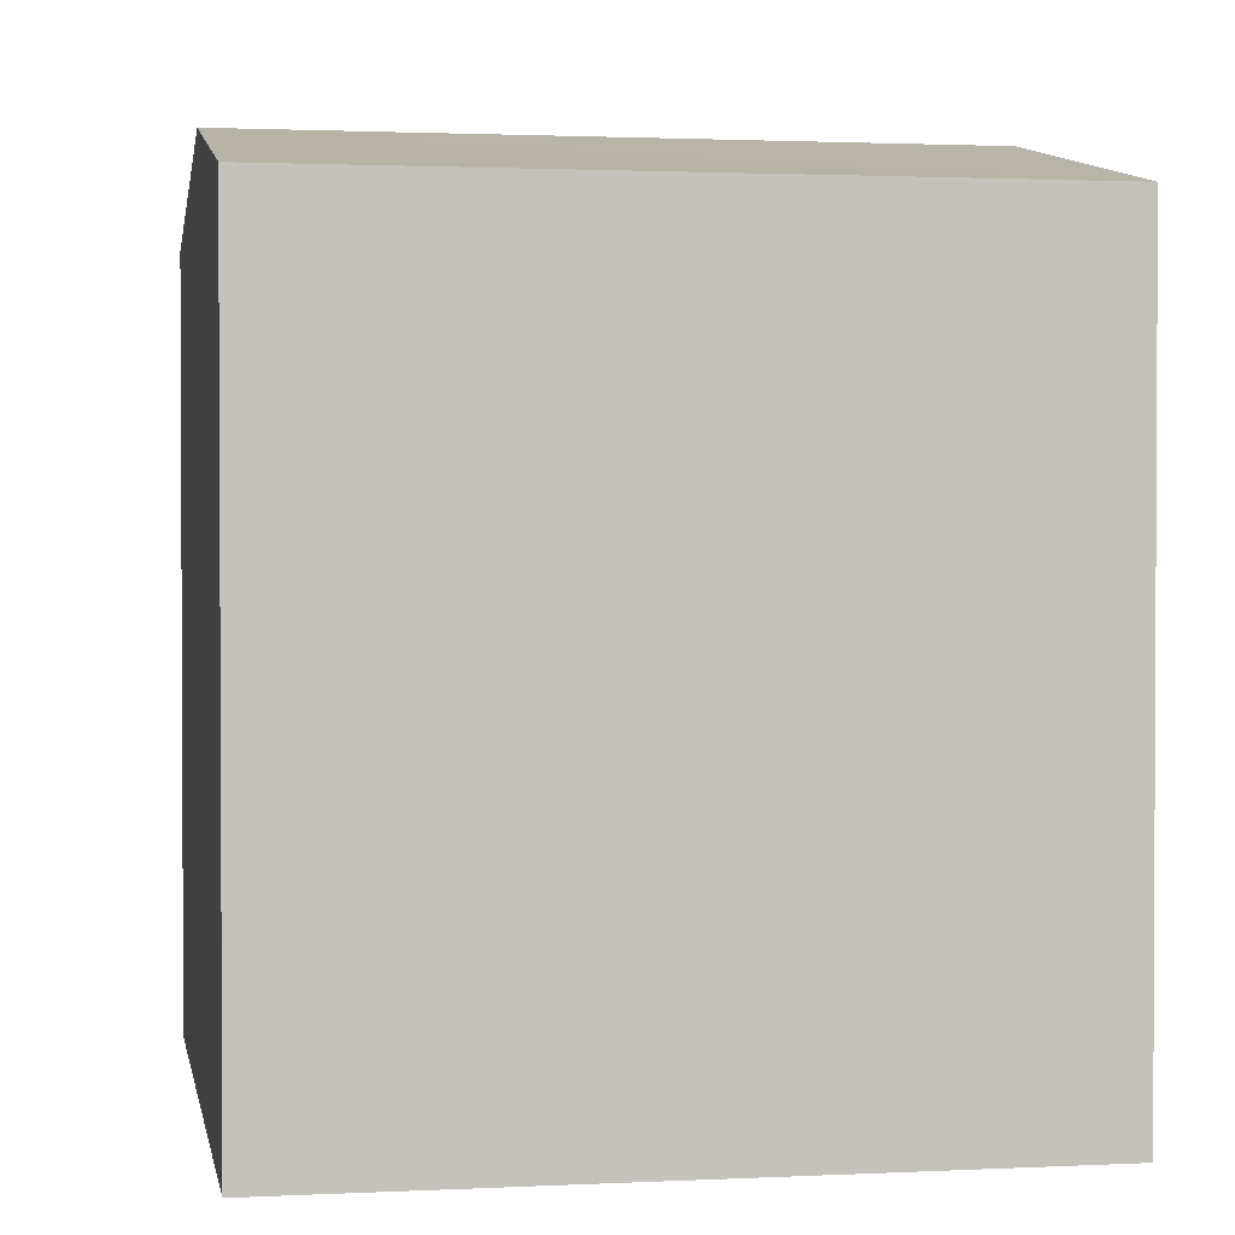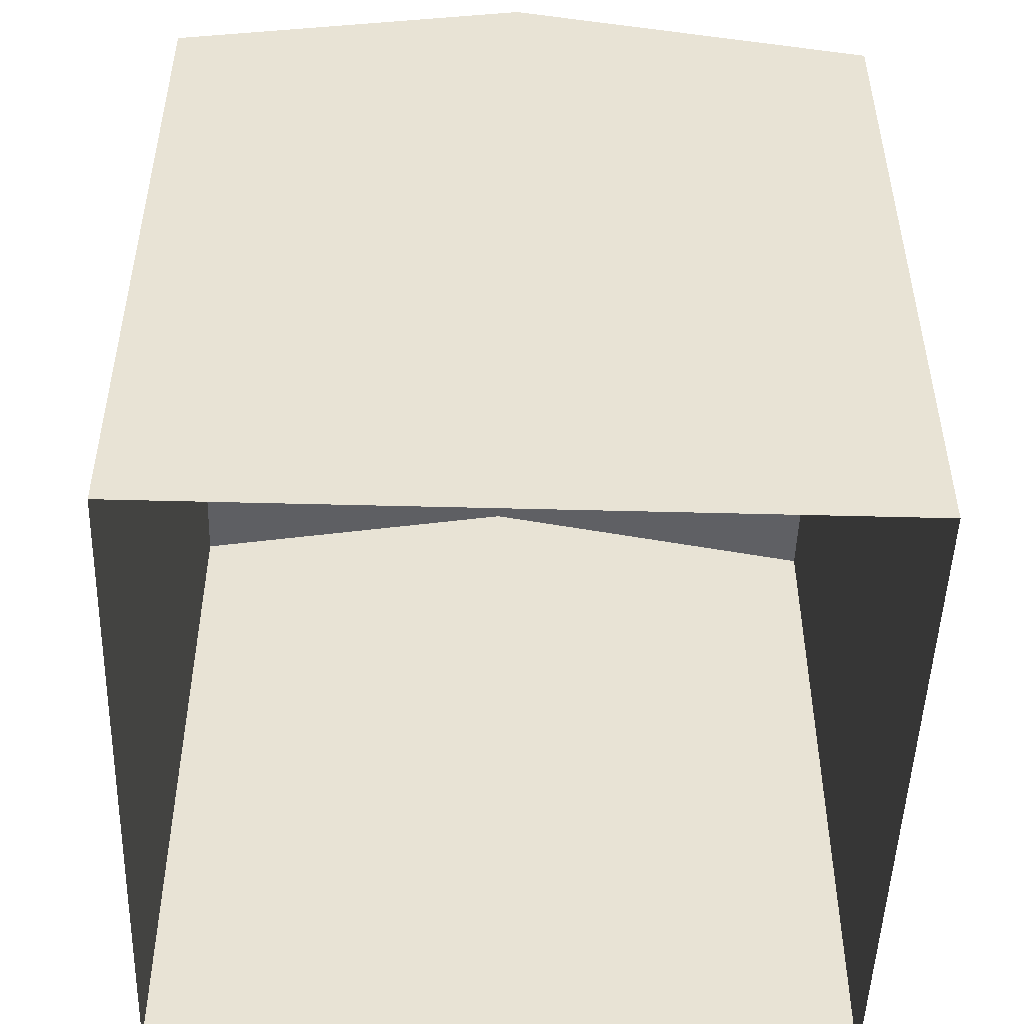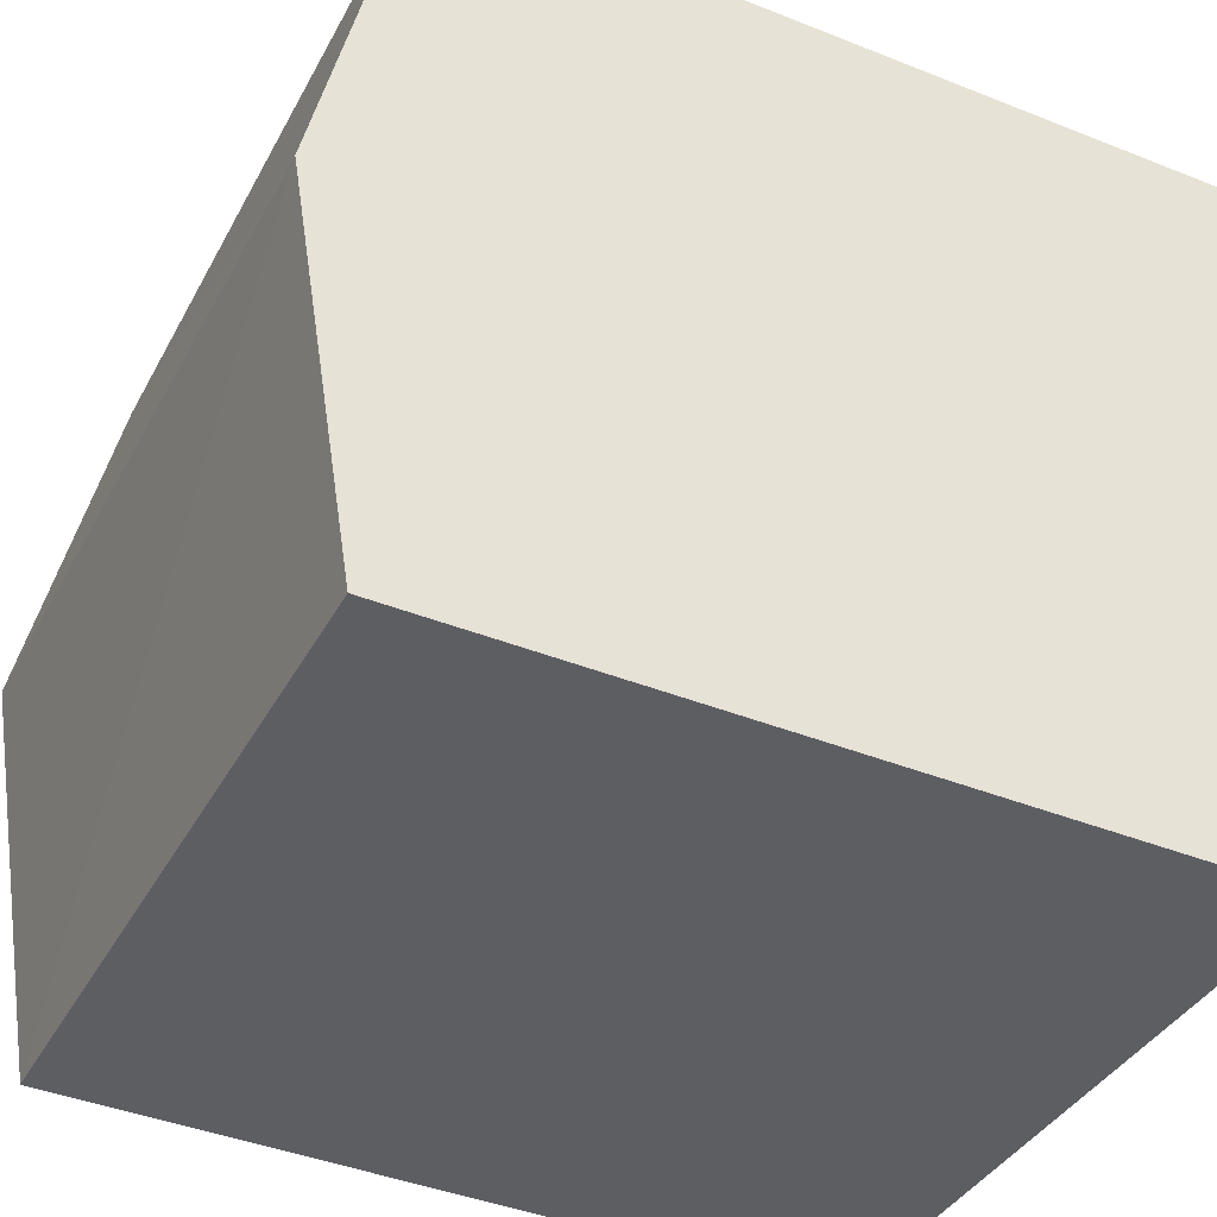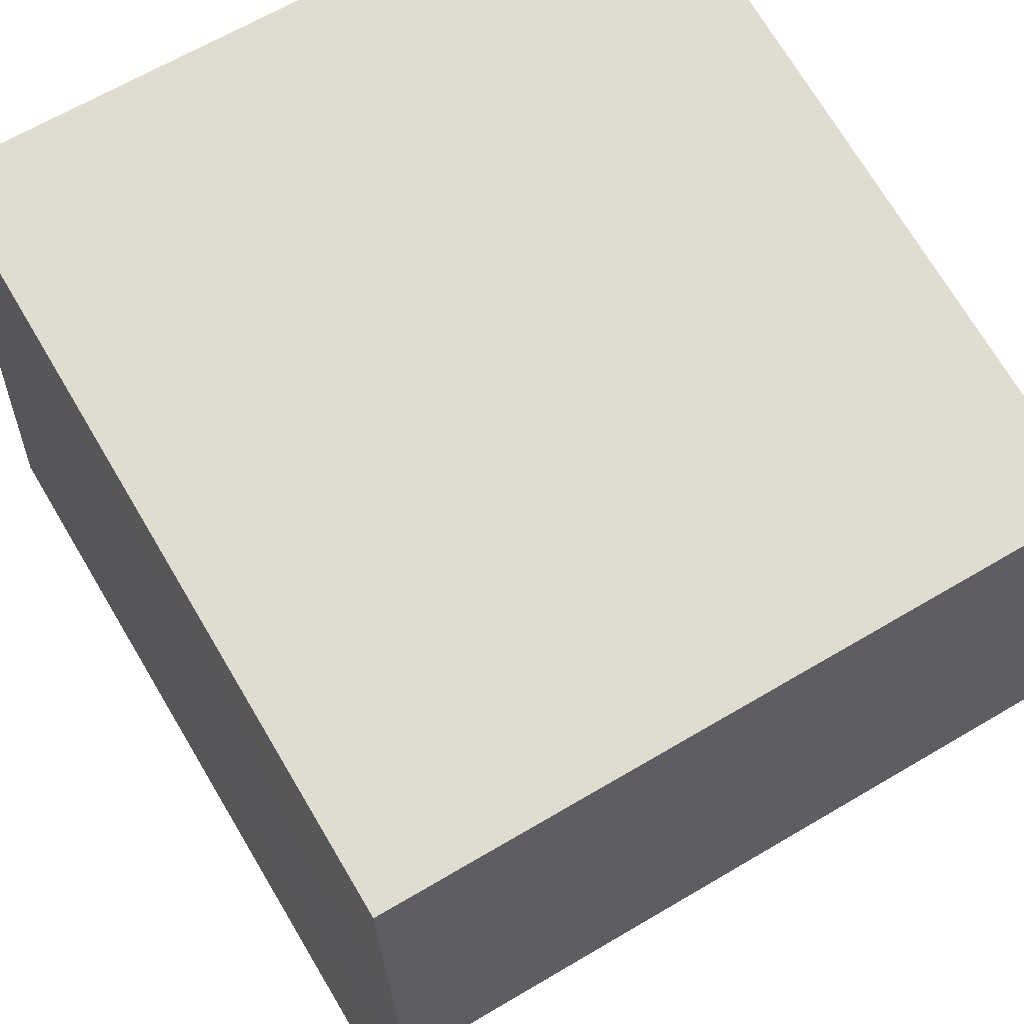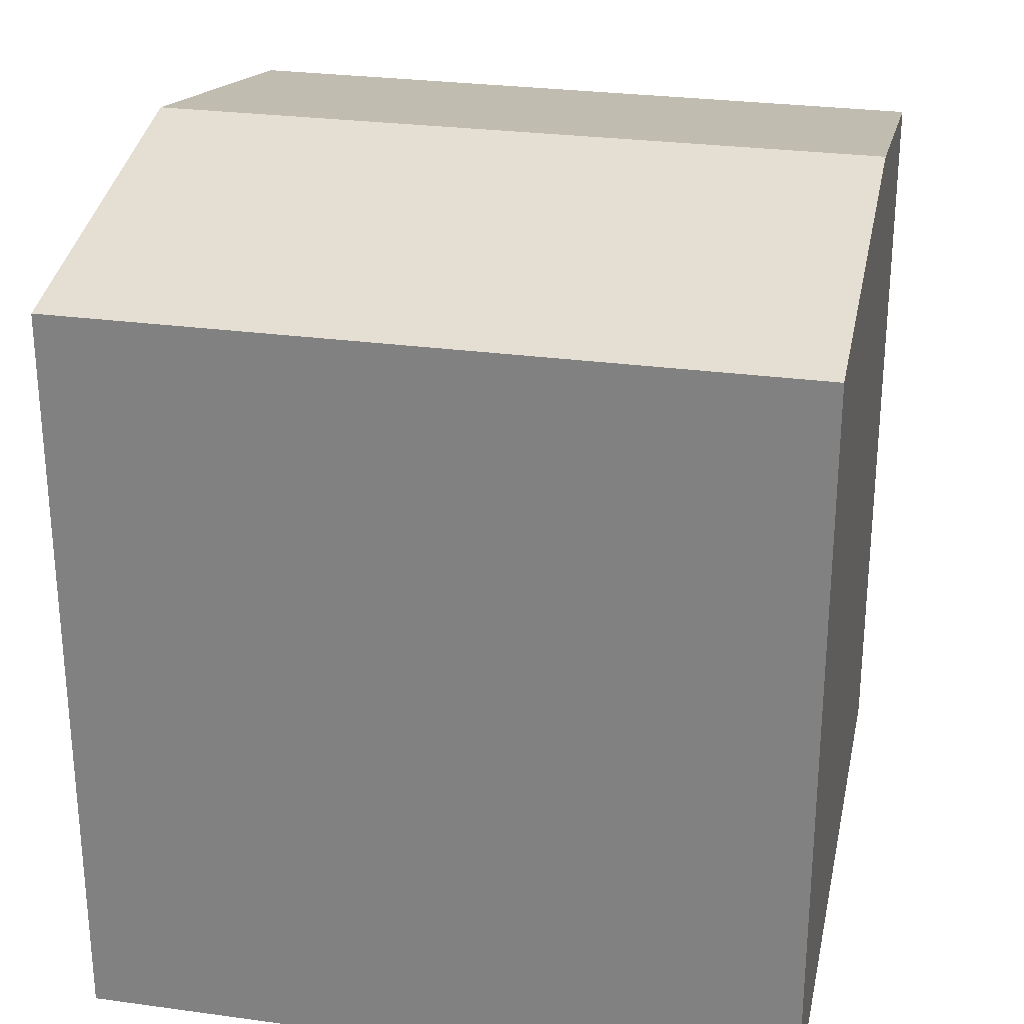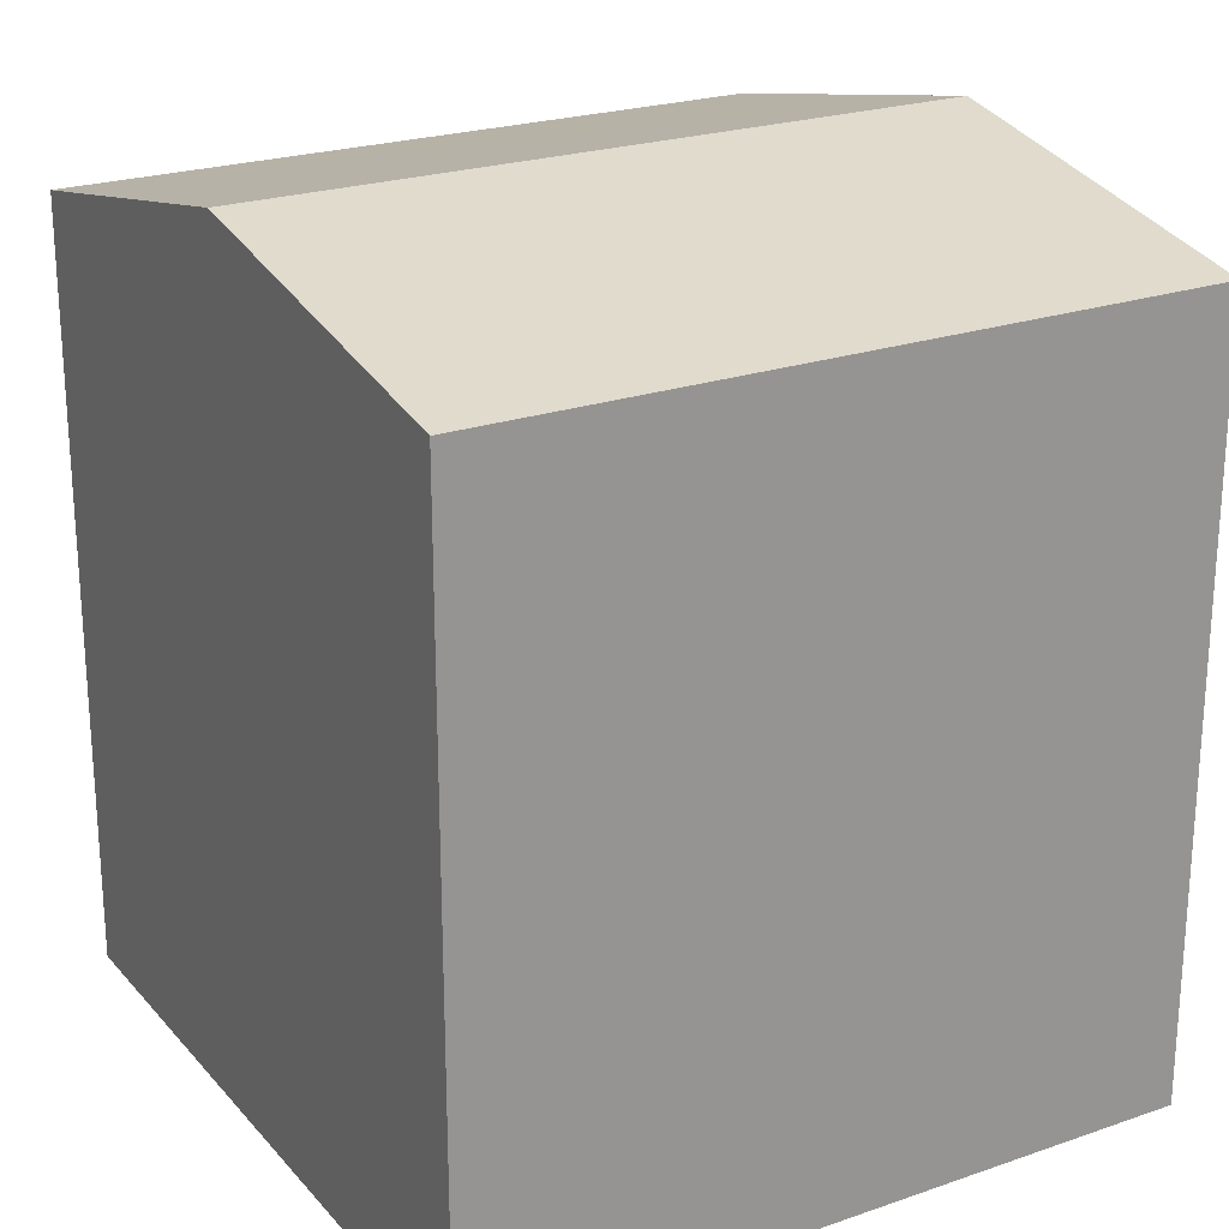
<metadata>
{"format":"obj","ext":"obj","renderer":"f3d","projection":"perspective","resolution":1024,"background":"white","views":[{"elev":1.6,"azim":165.8,"up":"+Z"},{"elev":-49.6,"azim":-95.8,"up":"+Z"},{"elev":-42.0,"azim":64.7,"up":"+Y"},{"elev":72.3,"azim":-30.8,"up":"+Y"},{"elev":27.3,"azim":8.0,"up":"+Z"},{"elev":23.1,"azim":-34.3,"up":"+Z"}]}
</metadata>
<code>
v -3.729e+05 -1.057e+05 21.88
v -3.729e+05 -1.057e+05 21.89
v -3.729e+05 -1.057e+05 21.89
v -3.729e+05 -1.057e+05 21.88
v -3.729e+05 -1.057e+05 29.1
v -3.729e+05 -1.057e+05 29.1
v -3.729e+05 -1.057e+05 29.78
v -3.729e+05 -1.057e+05 29.78
v -3.729e+05 -1.057e+05 29.1
v -3.729e+05 -1.057e+05 29.1
f 1 2 3
f 1 4 2
f 5 6 7
f 8 5 7
f 7 9 8
f 7 10 9
f 6 3 2
f 6 5 3
f 9 1 8
f 1 3 8
f 3 5 8
f 10 4 1
f 9 10 1
f 6 2 7
f 2 4 7
f 4 10 7

</code>
